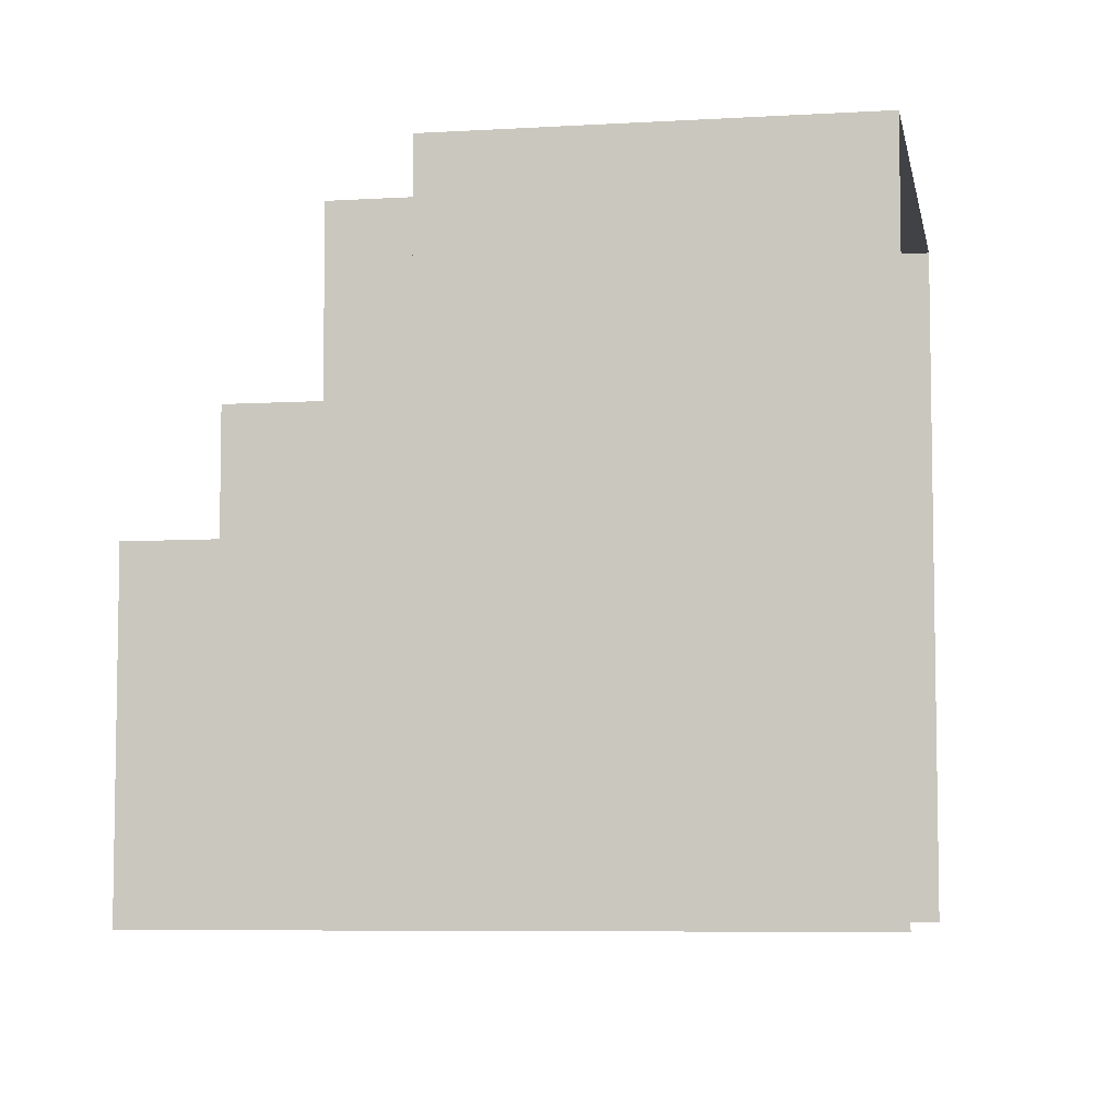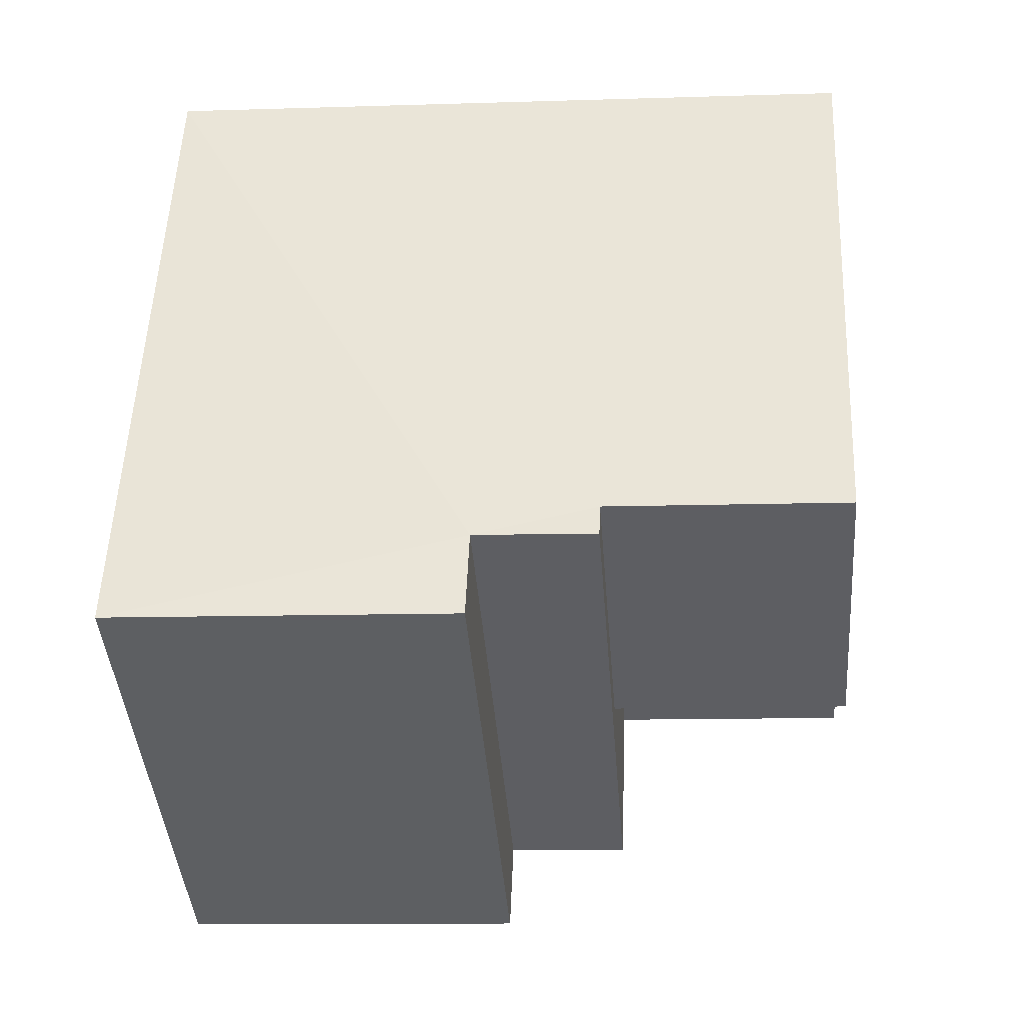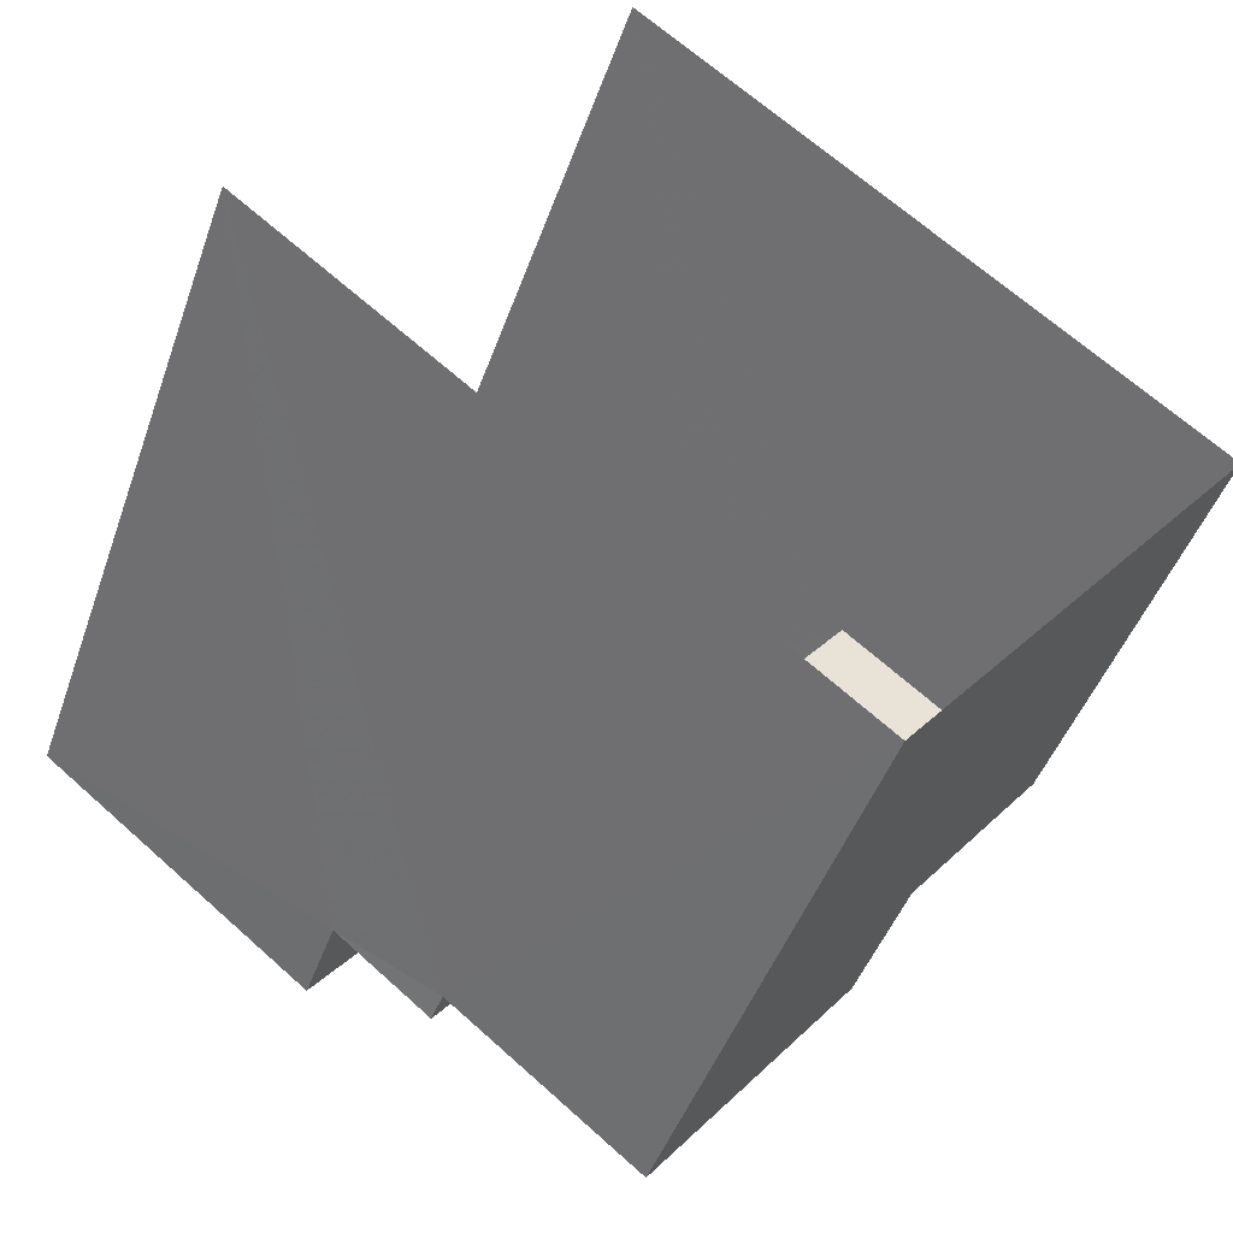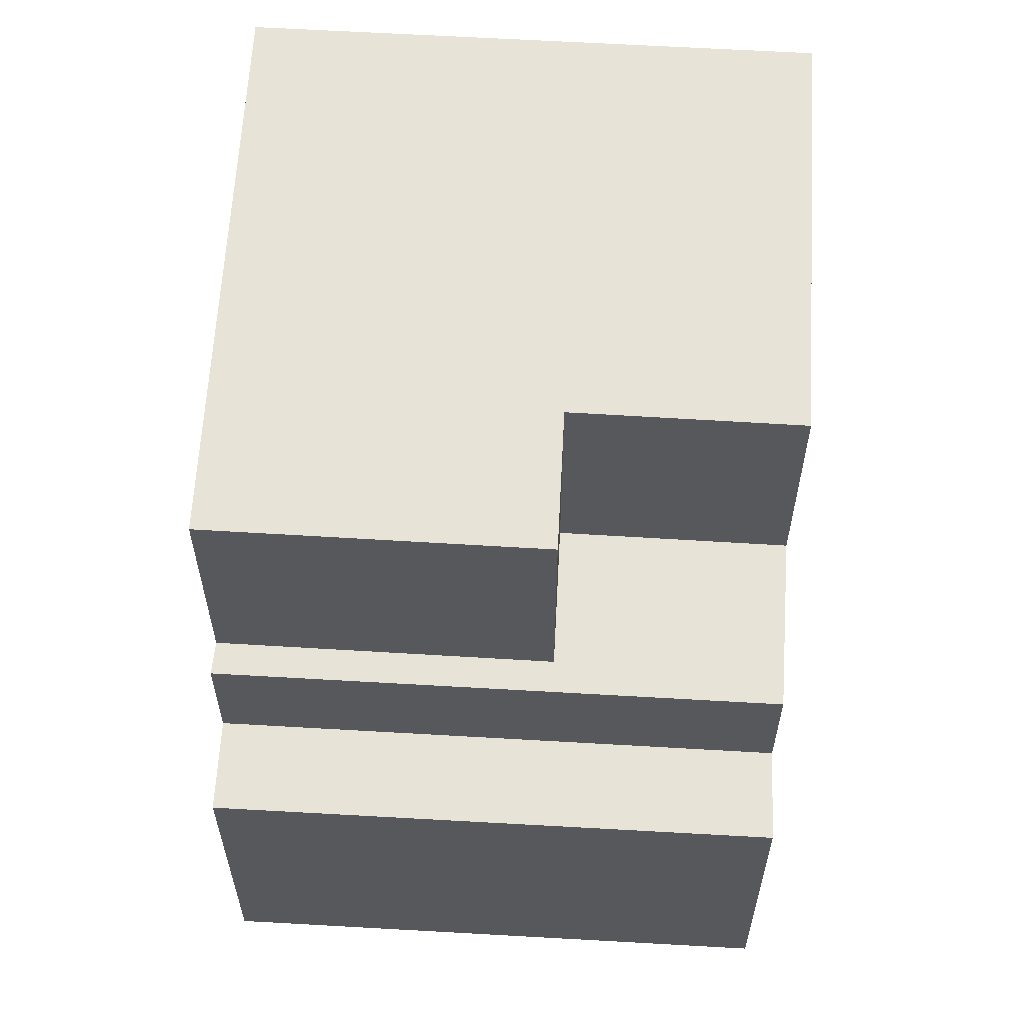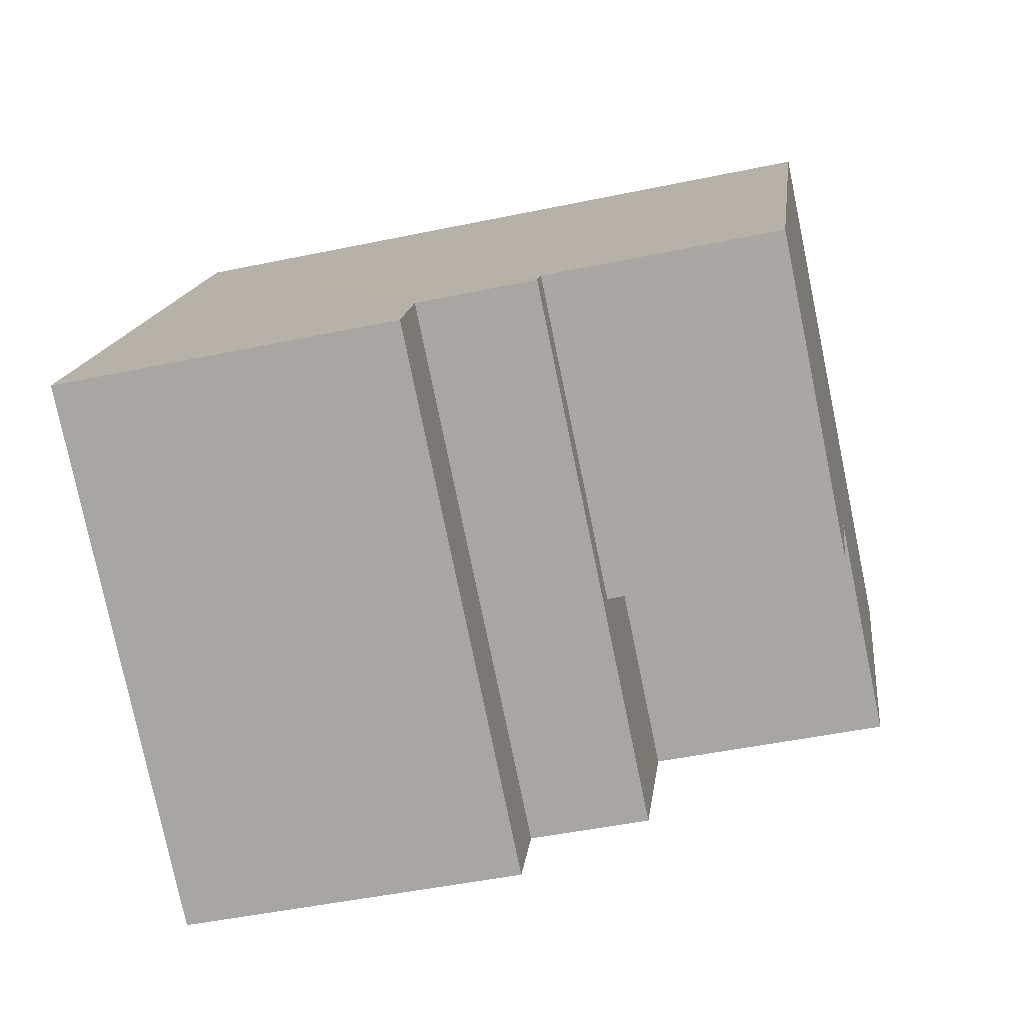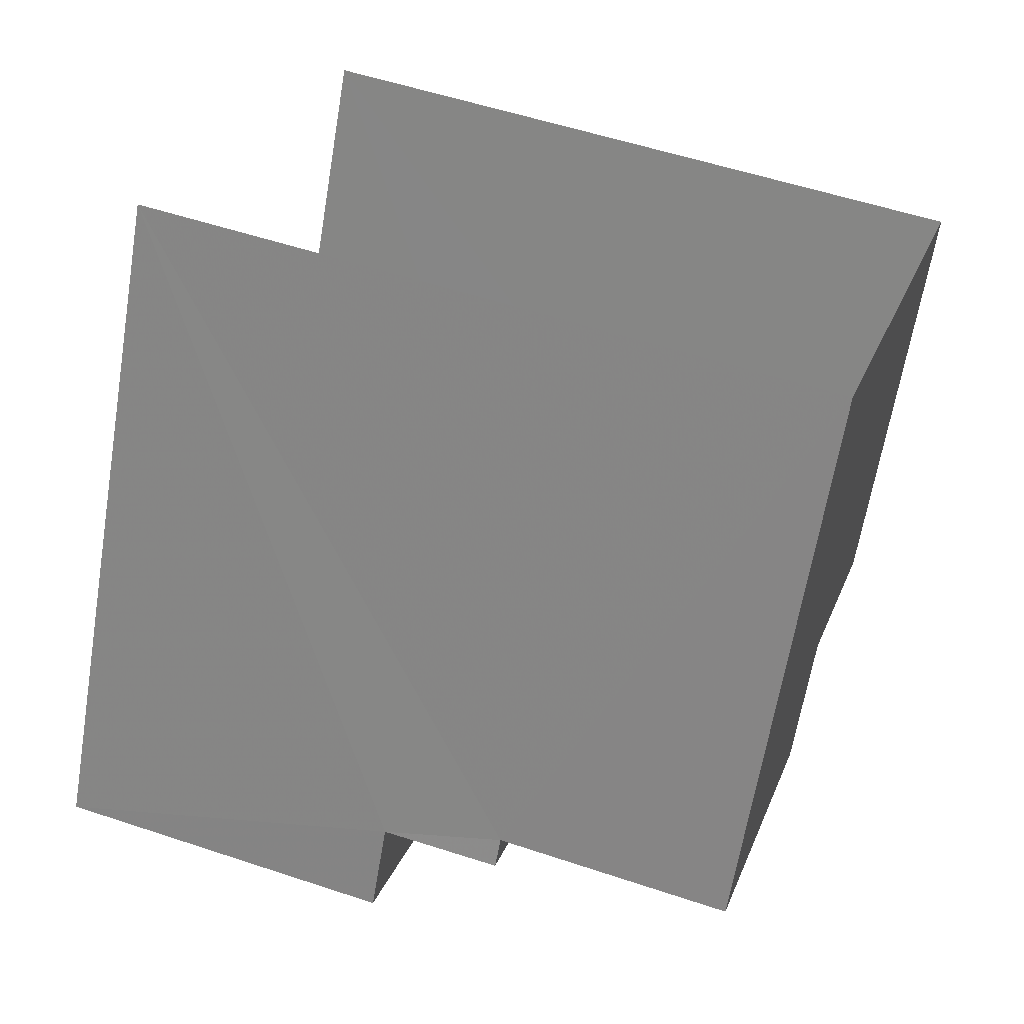
<metadata>
{"format":"obj","ext":"obj","renderer":"f3d","projection":"perspective","resolution":1024,"background":"white","views":[{"elev":-6.6,"azim":71.1,"up":"+Z"},{"elev":-10.2,"azim":-85.2,"up":"+Y"},{"elev":66.3,"azim":-47.9,"up":"+Y"},{"elev":61.9,"azim":-25.7,"up":"+Z"},{"elev":-47.2,"azim":-76.6,"up":"+Y"},{"elev":54.4,"azim":-70.4,"up":"+Y"}]}
</metadata>
<code>
v -2.21e+05 -1.249e+05 26.81
v -2.21e+05 -1.249e+05 26.81
v -2.21e+05 -1.249e+05 26.81
v -2.21e+05 -1.249e+05 26.81
v -2.21e+05 -1.249e+05 33.21
v -2.21e+05 -1.249e+05 33.21
v -2.21e+05 -1.249e+05 33.21
v -2.21e+05 -1.249e+05 33.21
v -2.21e+05 -1.249e+05 33.21
v -2.21e+05 -1.249e+05 33.21
v -2.21e+05 -1.249e+05 31.54
v -2.21e+05 -1.249e+05 31.54
v -2.21e+05 -1.249e+05 31.54
v -2.21e+05 -1.249e+05 31.54
v -2.21e+05 -1.249e+05 36.51
v -2.21e+05 -1.249e+05 36.51
v -2.21e+05 -1.249e+05 36.51
v -2.21e+05 -1.249e+05 36.51
v -2.21e+05 -1.249e+05 36.51
v -2.21e+05 -1.249e+05 36.51
f 1 2 3
f 4 1 3
f 16 3 2
f 18 16 2
f 5 6 7
f 6 8 7
f 7 9 10
f 7 8 9
f 11 12 13
f 11 14 12
f 15 16 17
f 16 18 17
f 17 19 20
f 17 18 19
f 7 20 19
f 5 7 19
f 16 15 9
f 16 9 3
f 3 11 4
f 4 11 13
f 9 8 11
f 3 9 11
f 13 1 4
f 13 12 1
f 7 17 20
f 7 10 17
f 19 18 5
f 18 2 5
f 14 1 12
f 14 2 1
f 6 5 14
f 5 2 14
f 14 8 6
f 14 11 8
f 10 15 17
f 10 9 15

</code>
